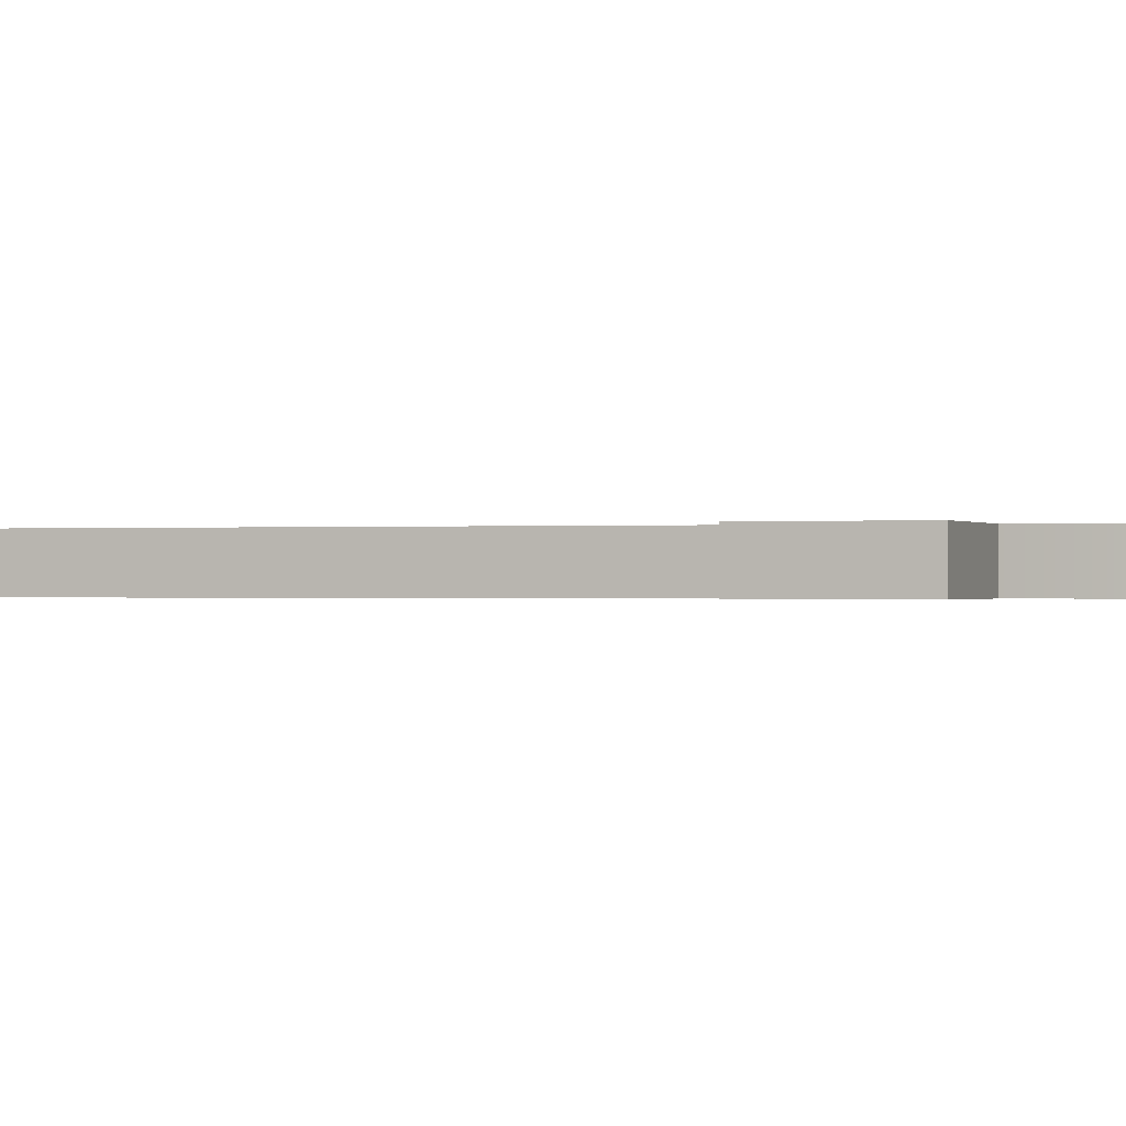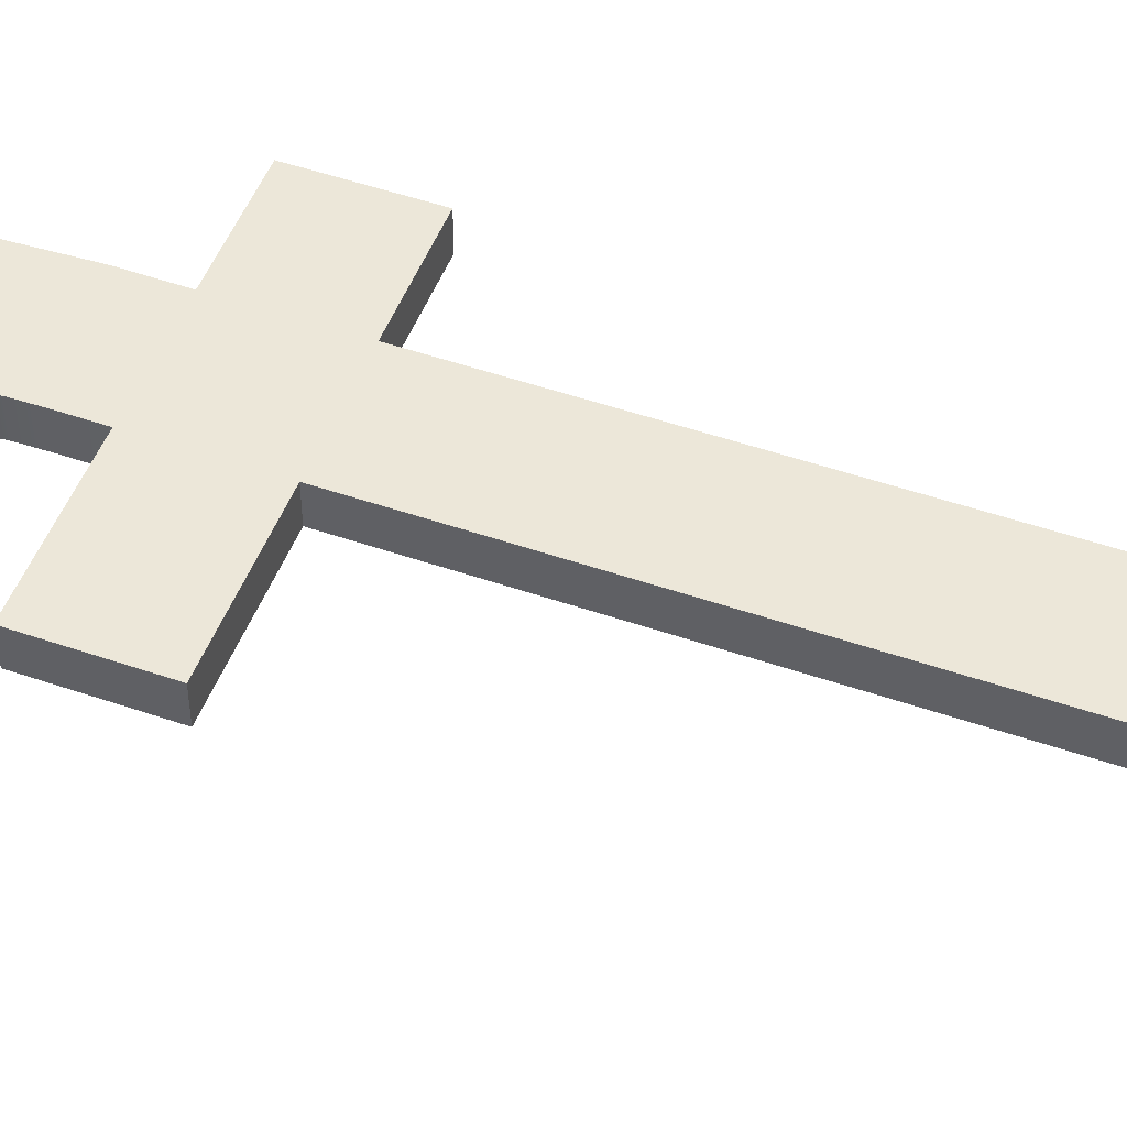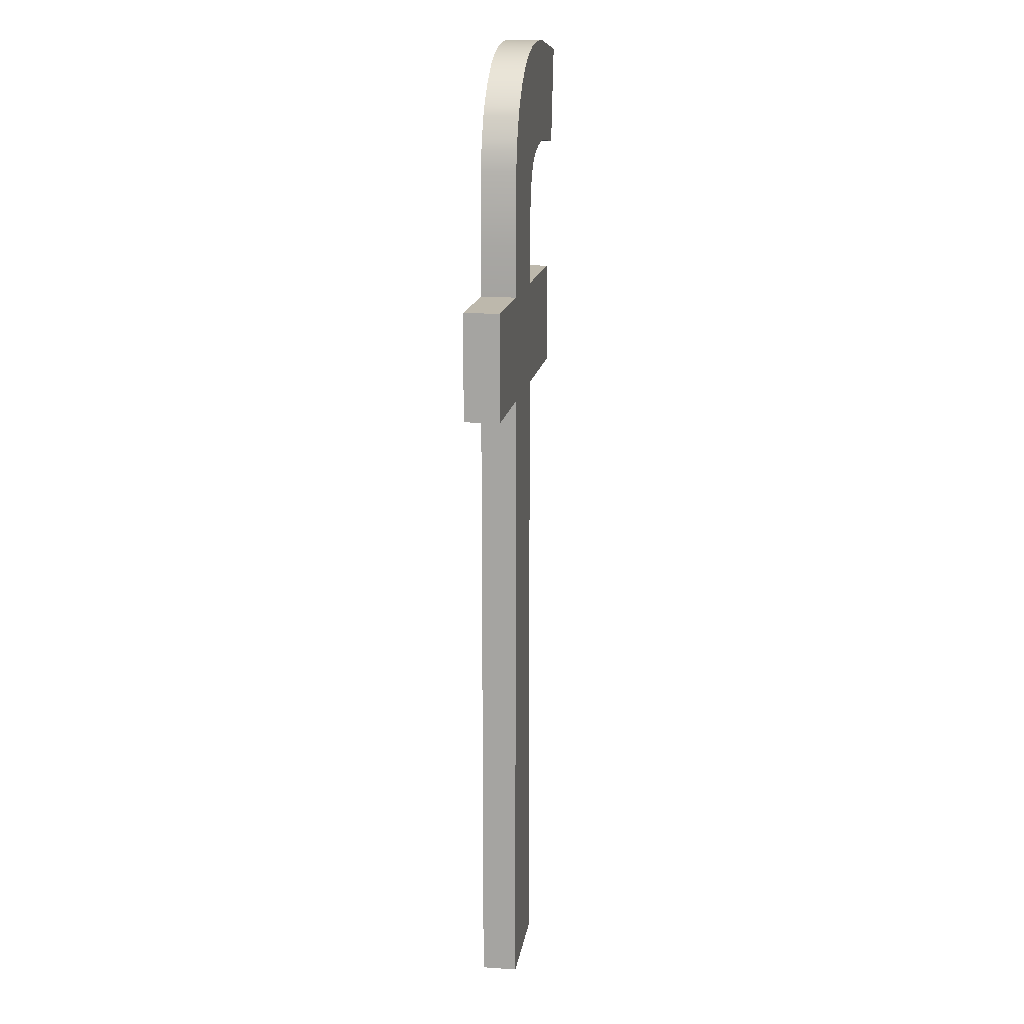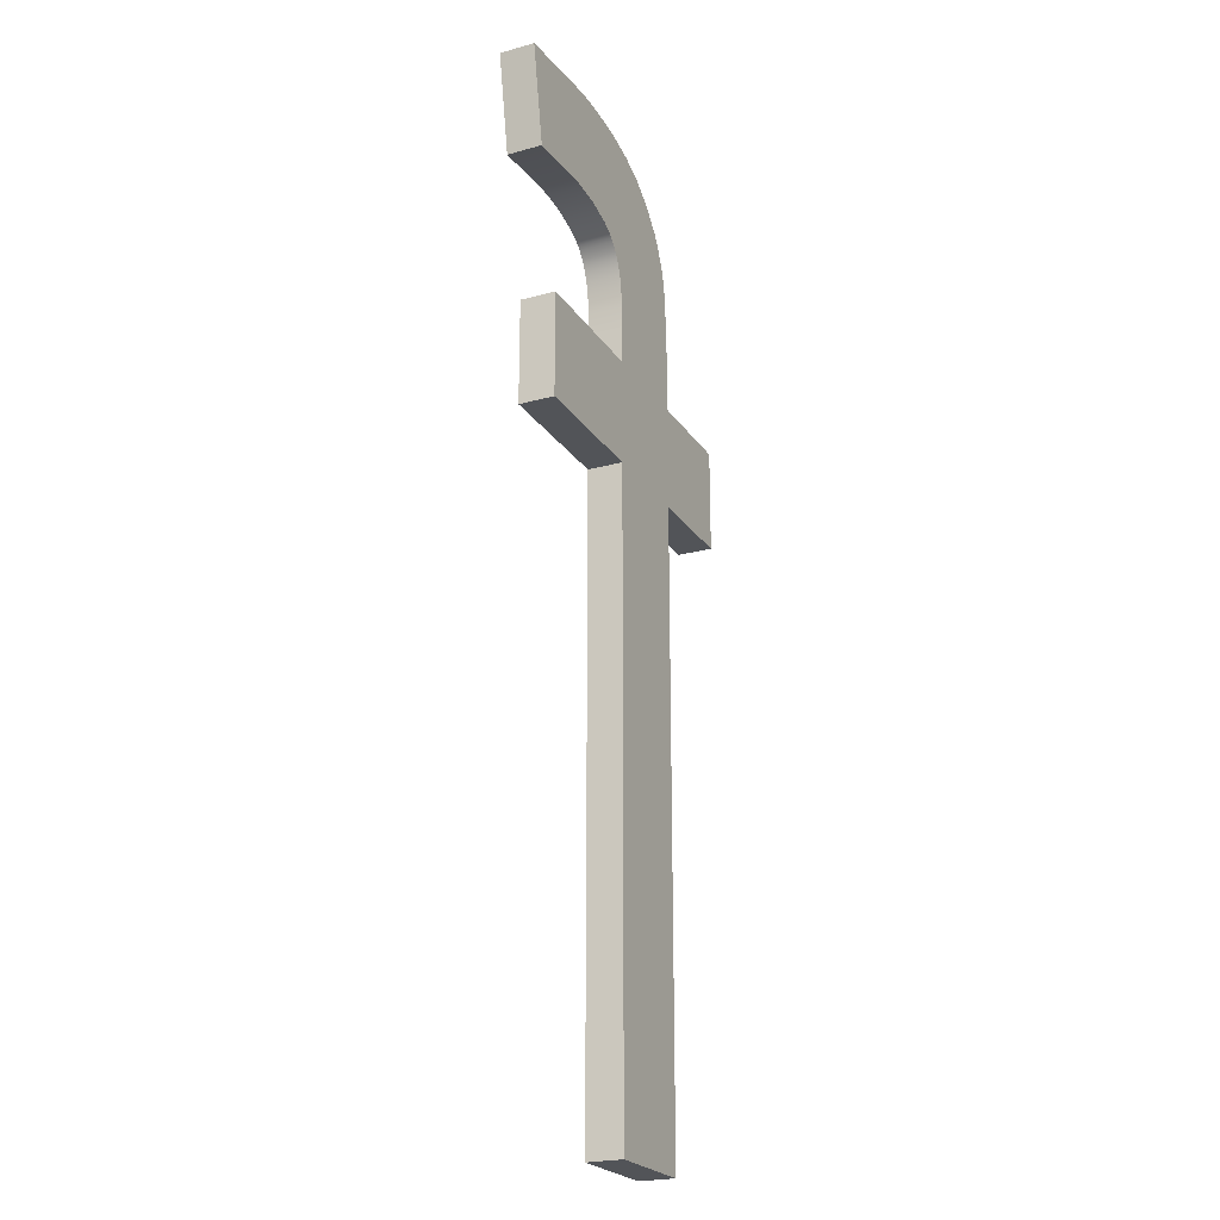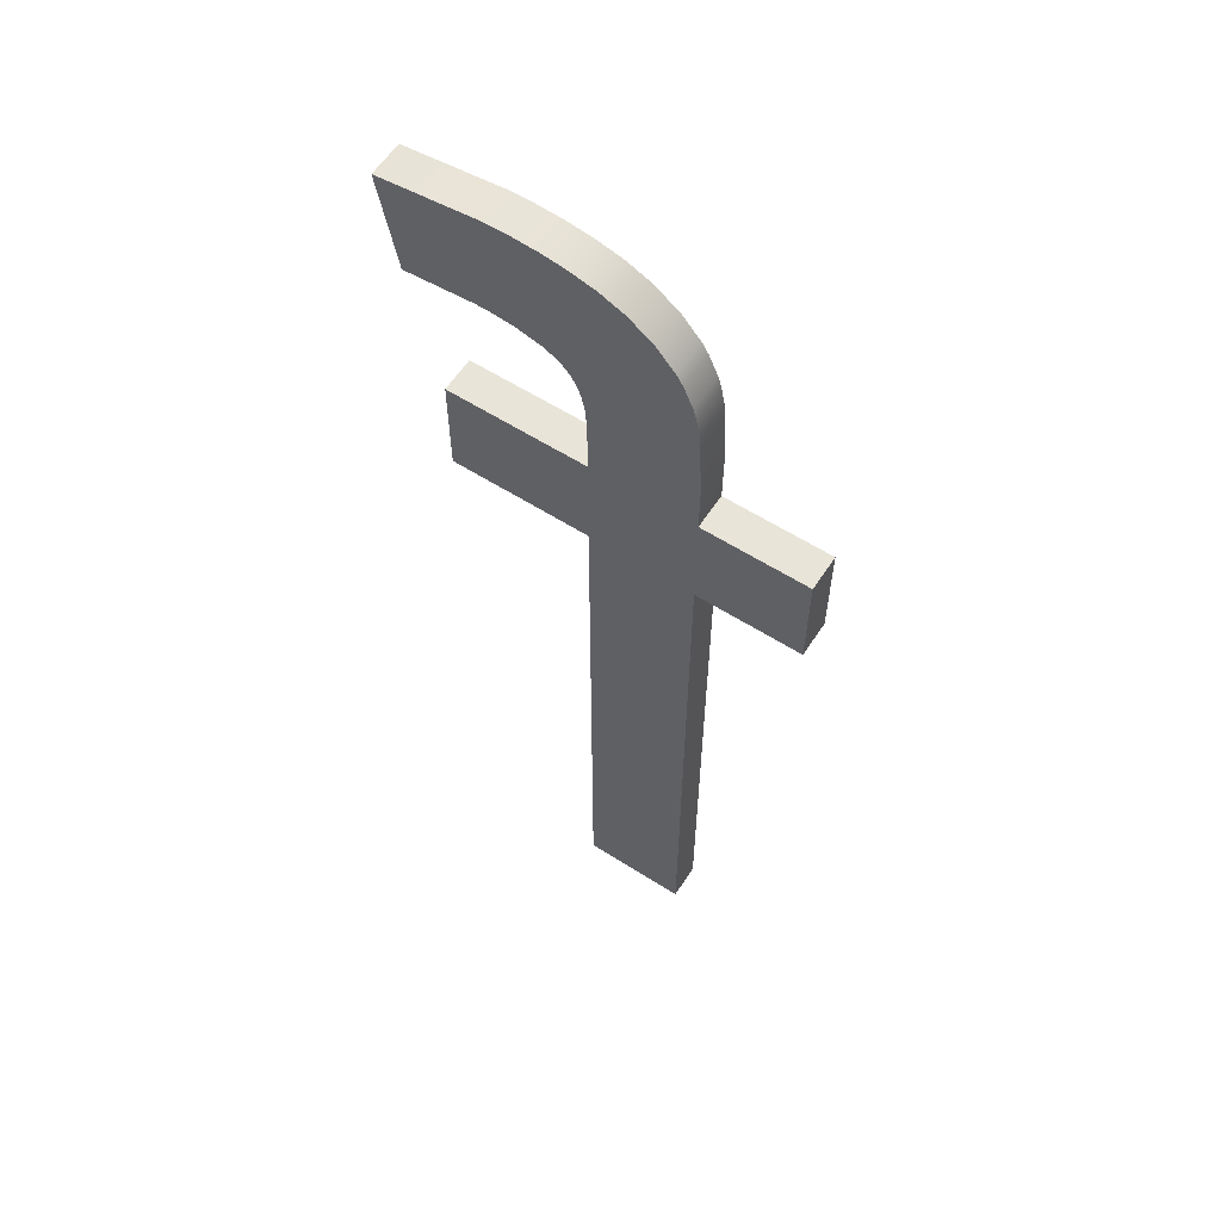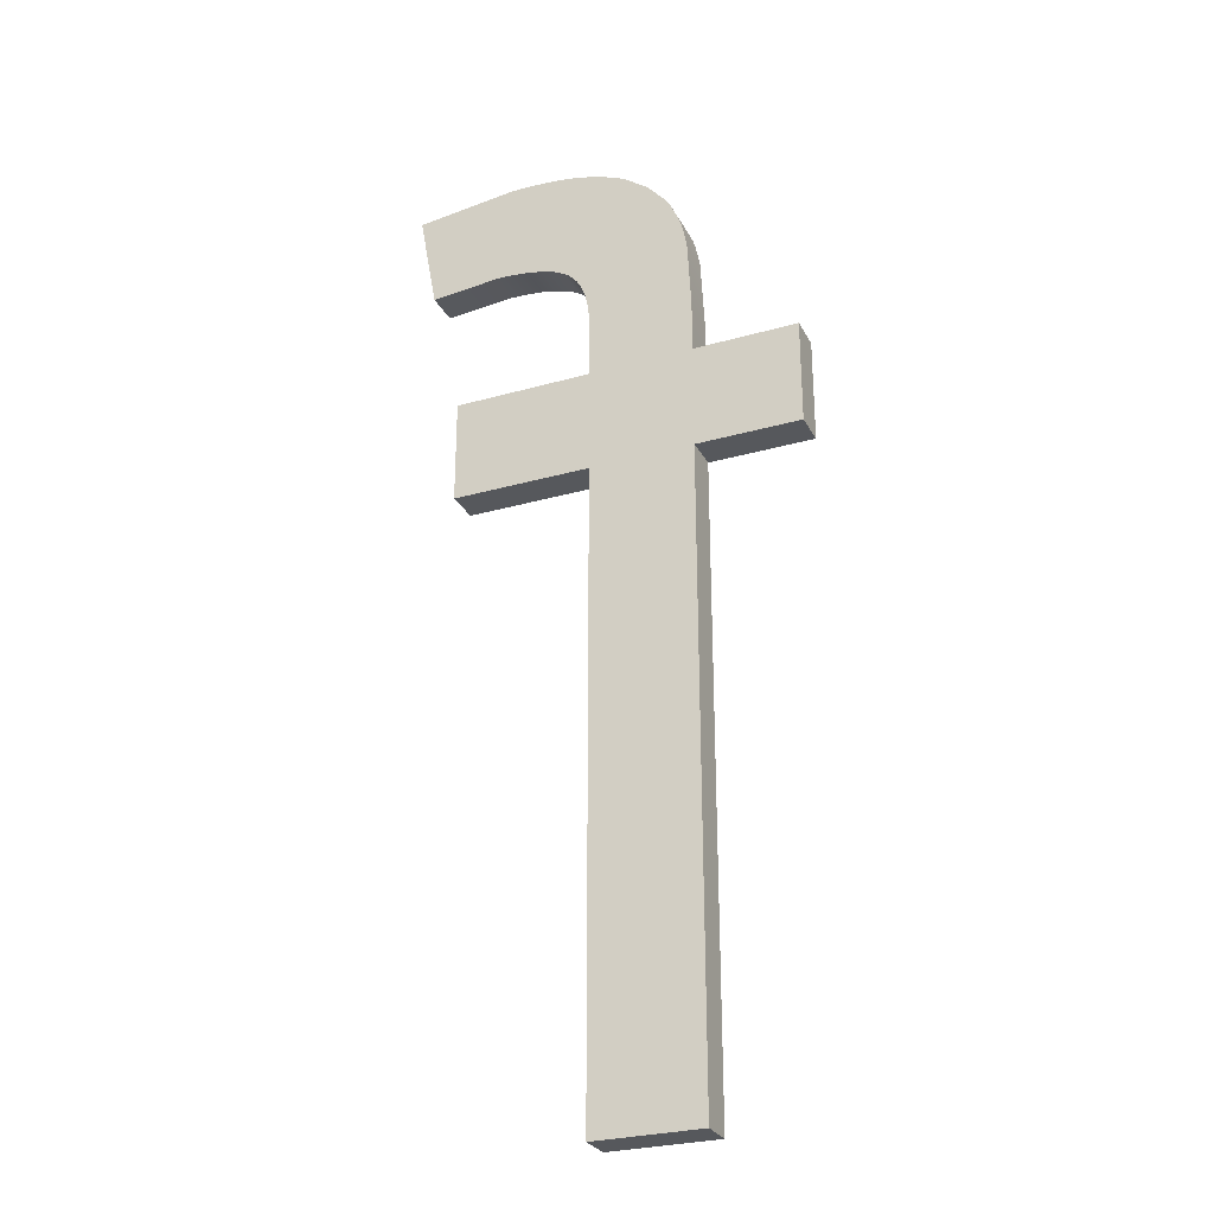
<metadata>
{"format":"obj","ext":"obj","renderer":"f3d","projection":"perspective","resolution":1024,"background":"white","views":[{"elev":-0.3,"azim":108.3,"up":"+Z"},{"elev":50.1,"azim":-69.2,"up":"+Z"},{"elev":14.8,"azim":98.3,"up":"+Y"},{"elev":-23.1,"azim":-64.9,"up":"+Y"},{"elev":59.8,"azim":33.1,"up":"+Y"},{"elev":-28.1,"azim":23.3,"up":"+Y"}]}
</metadata>
<code>
g default
v -0.7 0 -0
v -0.7 1.8 -0
v -1.1 1.8 -0
v -1.1 2.1 -0
v -0.7 2.1 -0
v -1.188 2.484 -0
v -0.6996 2.203 -0
v -0.99 2.501 -0
v -1.239 2.767 -0
v -0.4 2.1 -0
v -0.9167 2.8 -0
v -0.3991 2.246 -0
v -0.1 2.1 -0
v -0.1 1.8 -0
v -0.4 1.8 -0
v -0.4 0 -0
v -0.7 1.4 -0
v -0.4 1.4 -0
v -0.6695 1.4 -0
v -0.6695 0 -0
v -0.6697 2.766 -0
v -0.1 2.1 -0
v -0.6695 2.1 -0
v -0.3848 1.8 -0
v -0.3848 2.1 -0
v -0.3848 2.1 -0
v -0.4095 2.45 -0
v -0.6695 2.45 -0
v -0.5271 2.1 -0
v -0.5271 2.45 -0
v -0.527 2.684 -0
v -0.4742 2.625 -0
v -0.5271 2.625 -0
v -0.4558 2.596 -0
v -0.456 2.45 -0
v -0.4296 2.537 -0
v -0.456 2.537 -0
v -0.4208 2.508 -0
v -0.4204 2.45 -0
v -0.6695 2.625 -0
v -0.5983 2.45 -0
v -0.5983 2.625 -0
v -0.5985 2.736 -0
v -1.1 2.1 -0
v -0.9543 1.8 -0
v -0.9543 2.1 -0
v -0.9543 2.1 -0
v -0.9543 2.5 -0
v -0.9543 2.8 -0
v -0.7688 2.45 -0
v -0.8119 2.1 -0
v -0.8119 2.1 -0
v -0.7007 2.275 -0
v -0.6695 2.275 -0
v -0.7407 2.1 -0
v -0.7407 2.1 -0
v -0.7408 2.421 -0
v -0.7407 2.45 -0
v -0.7135 2.363 -0
v -0.6695 2.362 -0
v -0.7051 2.323 -0
v -0.7051 2.362 -0
v -0.7051 2.45 -0
v -0.7315 2.406 -0
v -0.7051 2.406 -0
v -0.7228 2.389 -0
v -0.7229 2.406 -0
v -0.7229 2.45 -0
v -0.7586 2.441 -0
v -0.7585 2.45 -0
v -0.8119 2.474 -0
v -0.8119 2.795 -0
v -0.8119 2.625 -0
v -0.7407 2.625 -0
v -0.8119 2.537 -0
v -0.7407 2.537 -0
v -0.7763 2.455 -0
v -0.7763 2.537 -0
v -0.7763 2.625 -0
v -0.7408 2.785 -0
v -0.9543 2.625 -0
v -0.8831 2.493 -0
v -0.8831 2.625 -0
v -0.8831 2.8 -0
v -1.1 2.1 -0.1
v -1.1 2.1 -0.1
v -0.9543 2.1 -0.1
v -0.7 -0 -0.1
v -0.7 1.4 -0.1
v -0.6695 -0 -0.1
v -0.4 -0 -0.1
v -0.6695 1.4 -0.1
v -0.5985 2.736 -0.1
v -0.5983 2.625 -0.1
v -0.6695 2.625 -0.1
v -0.4 1.8 -0.1
v -0.4 1.4 -0.1
v -0.1 1.8 -0.1
v -0.3848 1.8 -0.1
v -0.3848 2.1 -0.1
v -0.1 2.1 -0.1
v -0.3848 2.1 -0.1
v -0.5271 2.1 -0.1
v -0.6695 2.1 -0.1
v -0.6695 2.275 -0.1
v -0.5271 2.45 -0.1
v -0.456 2.45 -0.1
v -0.527 2.684 -0.1
v -0.4742 2.625 -0.1
v -0.5271 2.625 -0.1
v -0.456 2.537 -0.1
v -0.4558 2.596 -0.1
v -0.4296 2.537 -0.1
v -0.4208 2.508 -0.1
v -0.4204 2.45 -0.1
v -0.4095 2.45 -0.1
v -0.5983 2.45 -0.1
v -0.6695 2.45 -0.1
v -0.9543 1.8 -0.1
v -1.1 1.8 -0.1
v -0.8119 2.1 -0.1
v -0.9167 2.8 -0.1
v -0.8831 2.8 -0.1
v -0.8831 2.625 -0.1
v -0.9543 2.1 -0.1
v -0.7586 2.441 -0.1
v -0.7688 2.45 -0.1
v -0.7585 2.45 -0.1
v -0.7407 2.1 -0.1
v -0.8119 2.1 -0.1
v -0.6996 2.203 -0.1
v -0.7007 2.275 -0.1
v -0.7408 2.421 -0.1
v -0.7407 2.45 -0.1
v -0.7229 2.45 -0.1
v -0.7051 2.323 -0.1
v -0.7135 2.363 -0.1
v -0.7051 2.362 -0.1
v -0.6695 2.362 -0.1
v -0.7051 2.406 -0.1
v -0.7228 2.389 -0.1
v -0.7315 2.406 -0.1
v -0.7229 2.406 -0.1
v -0.8119 2.795 -0.1
v -0.7408 2.785 -0.1
v -0.7407 2.625 -0.1
v -0.8119 2.537 -0.1
v -0.8119 2.625 -0.1
v -0.7763 2.537 -0.1
v -0.7407 2.537 -0.1
v -0.8119 2.474 -0.1
v -0.7763 2.455 -0.1
v -0.7763 2.625 -0.1
v -0.6697 2.766 -0.1
v -0.9543 2.5 -0.1
v -0.9543 2.625 -0.1
v -0.8831 2.493 -0.1
v -0.99 2.501 -0.1
v -1.188 2.484 -0.1
v -1.239 2.767 -0.1
v -0.1 2.1 -0.1
v -0.4 2.1 -0.1
v -0.3991 2.246 -0.1
v -0.7 1.8 -0.1
v -0.9543 2.8 -0.1
v -0.7407 2.1 -0.1
v -0.7 2.1 -0.1
v -0.7051 2.45 -0.1
f 85 86 87
f 88 89 90
f 91 90 92
f 93 94 95
f 96 97 92
f 98 99 100
f 101 100 102
f 103 104 105
f 103 106 107
f 108 109 110
f 111 107 106
f 112 113 111
f 114 115 107
f 114 116 115
f 117 118 95
f 106 117 94
f 108 110 94
f 119 120 85
f 119 87 121
f 122 123 124
f 121 87 125
f 126 127 128
f 129 121 130
f 131 132 105
f 133 134 135
f 136 137 138
f 136 138 139
f 139 138 140
f 141 142 143
f 141 143 140
f 140 143 135
f 126 128 134
f 144 145 146
f 147 148 149
f 95 118 150
f 151 147 149
f 152 149 150
f 150 149 153
f 154 95 146
f 155 156 124
f 157 124 148
f 144 148 124
f 158 159 160
f 86 125 87
f 89 92 90
f 92 97 91
f 95 154 93
f 100 99 96
f 92 104 103
f 103 96 92
f 96 103 100
f 100 101 98
f 102 161 101
f 139 118 117
f 105 139 106
f 106 103 105
f 117 106 139
f 162 102 100
f 115 116 163
f 107 115 103
f 163 103 115
f 103 163 162
f 100 103 162
f 110 109 112
f 110 112 111
f 111 106 110
f 107 111 113
f 113 114 107
f 95 94 117
f 94 110 106
f 94 93 108
f 85 87 119
f 92 89 164
f 129 104 119
f 119 121 129
f 164 119 104
f 164 104 92
f 124 156 165
f 124 165 122
f 125 130 121
f 130 166 129
f 129 166 167
f 104 167 131
f 105 104 131
f 167 104 129
f 135 143 142
f 142 133 135
f 139 105 132
f 139 132 136
f 140 168 118
f 118 139 140
f 140 138 137
f 137 141 140
f 135 168 140
f 134 133 126
f 153 148 144
f 144 146 153
f 148 153 149
f 135 134 150
f 150 146 95
f 150 118 168
f 150 168 135
f 149 152 151
f 128 127 152
f 150 134 128
f 128 152 150
f 153 146 150
f 146 145 154
f 124 157 155
f 147 151 157
f 157 148 147
f 124 123 144
f 156 155 158
f 160 165 156
f 160 156 158
f 44 46 4
f 1 20 17
f 16 19 20
f 43 40 42
f 15 19 18
f 14 25 24
f 22 26 25
f 29 54 23
f 29 35 30
f 31 33 32
f 37 30 35
f 34 37 36
f 38 35 39
f 38 39 27
f 41 40 28
f 30 42 41
f 31 42 33
f 45 44 3
f 45 52 46
f 11 83 84
f 52 47 46
f 69 70 50
f 56 51 52
f 7 54 53
f 57 68 58
f 61 62 59
f 61 60 62
f 60 65 62
f 66 67 64
f 66 65 67
f 65 68 67
f 69 58 70
f 72 74 80
f 75 78 73
f 40 76 28
f 71 78 75
f 77 76 78
f 76 79 78
f 21 74 40
f 48 83 81
f 82 73 83
f 72 83 73
f 8 9 6
f 4 46 47
f 17 20 19
f 19 16 18
f 40 43 21
f 25 15 24
f 19 29 23
f 29 19 15
f 15 25 29
f 25 14 22
f 26 22 13
f 60 41 28
f 54 30 60
f 30 54 29
f 41 60 30
f 10 25 26
f 39 12 27
f 35 29 39
f 12 39 29
f 29 10 12
f 25 10 29
f 33 34 32
f 33 37 34
f 37 33 30
f 35 36 37
f 36 35 38
f 40 41 42
f 42 30 33
f 42 31 43
f 44 45 46
f 19 2 17
f 56 45 23
f 45 56 52
f 2 23 45
f 2 19 23
f 83 49 81
f 83 11 49
f 47 52 51
f 51 56 55
f 56 5 55
f 23 7 5
f 54 7 23
f 5 56 23
f 68 64 67
f 64 68 57
f 60 53 54
f 60 61 53
f 65 28 63
f 28 65 60
f 65 59 62
f 59 65 66
f 68 65 63
f 58 69 57
f 79 72 73
f 72 79 74
f 73 78 79
f 68 76 58
f 76 40 74
f 76 63 28
f 76 68 63
f 78 71 77
f 70 77 50
f 76 70 58
f 70 76 77
f 79 76 74
f 74 21 80
f 83 48 82
f 75 82 71
f 82 75 73
f 83 72 84
f 81 8 48
f 9 81 49
f 9 8 81
f 44 4 86 85
f 1 17 89 88
f 20 1 88 90
f 16 20 90 91
f 15 18 97 96
f 14 24 99 98
f 31 32 109 108
f 34 36 113 112
f 38 27 116 114
f 45 3 120 119
f 3 44 85 120
f 11 84 123 122
f 69 50 127 126
f 7 53 132 131
f 61 59 137 136
f 66 64 142 141
f 72 80 145 144
f 8 6 159 158
f 6 9 160 159
f 4 47 125 86
f 18 16 91 97
f 21 43 93 154
f 24 15 96 99
f 22 14 98 101
f 26 13 161 102
f 13 22 101 161
f 10 26 102 162
f 27 12 163 116
f 12 10 162 163
f 32 34 112 109
f 36 38 114 113
f 43 31 108 93
f 17 2 164 89
f 2 45 119 164
f 49 11 122 165
f 47 51 130 125
f 51 55 166 130
f 55 5 167 166
f 5 7 131 167
f 64 57 133 142
f 53 61 136 132
f 59 66 141 137
f 57 69 126 133
f 77 71 151 152
f 50 77 152 127
f 80 21 154 145
f 82 48 155 157
f 71 82 157 151
f 84 72 144 123
f 48 8 158 155
f 9 49 165 160

</code>
